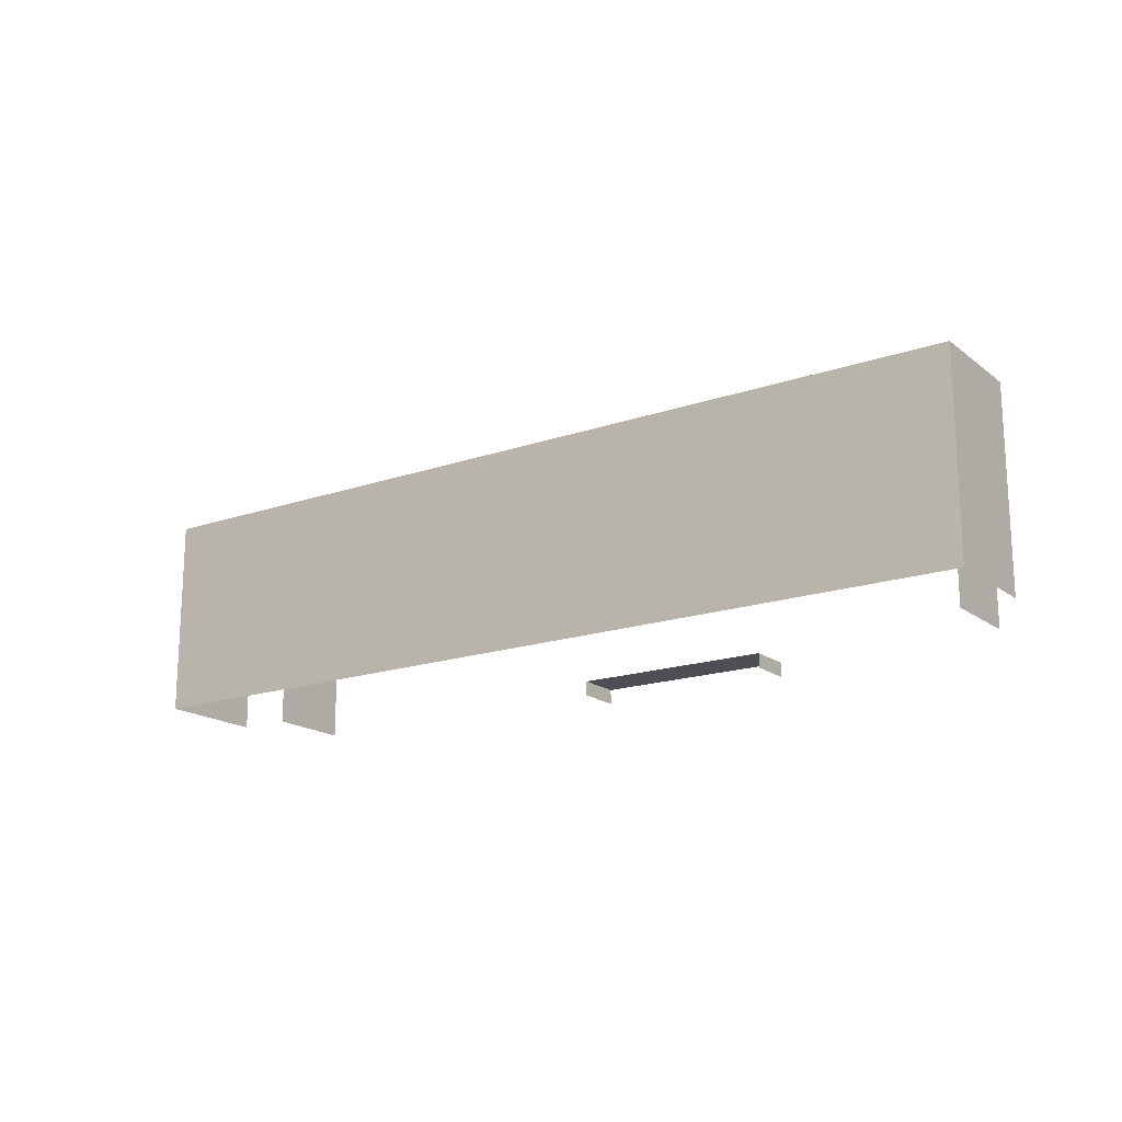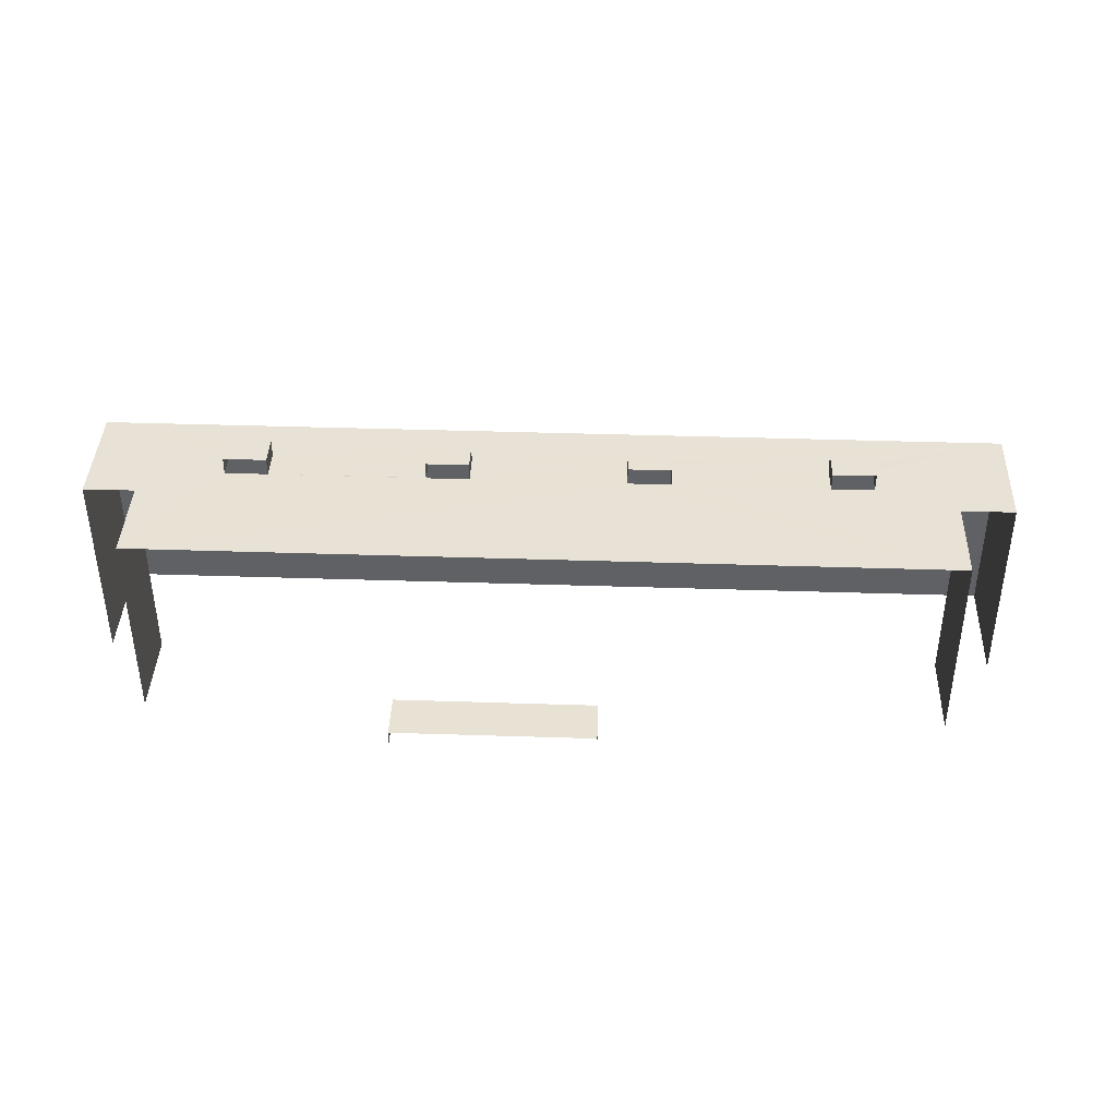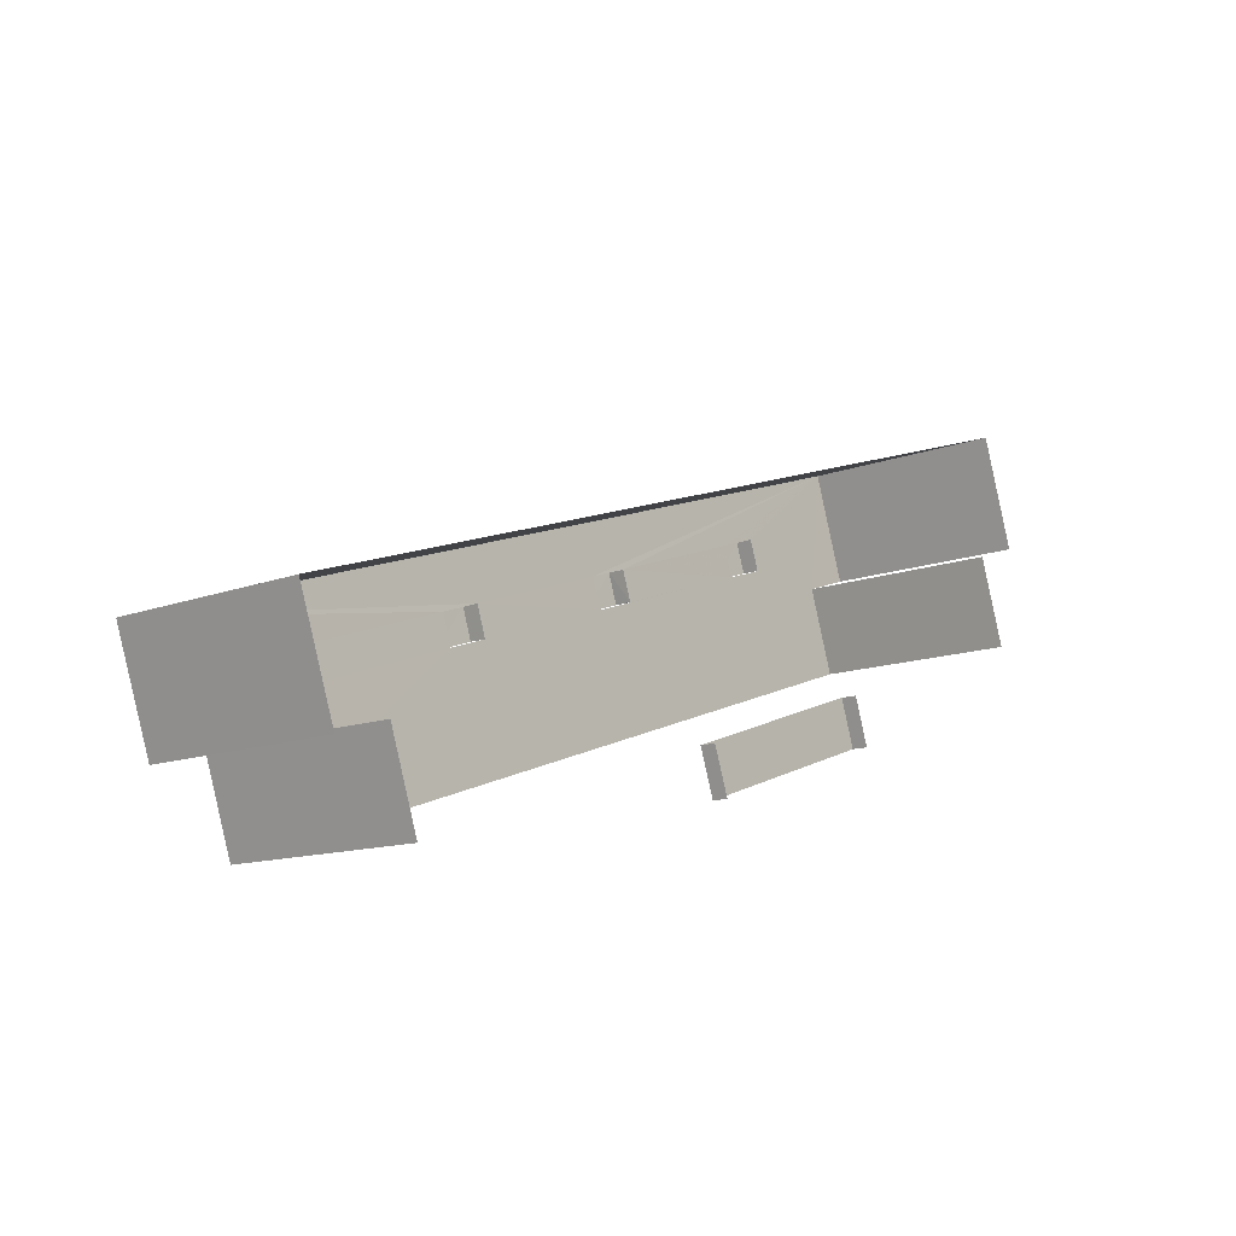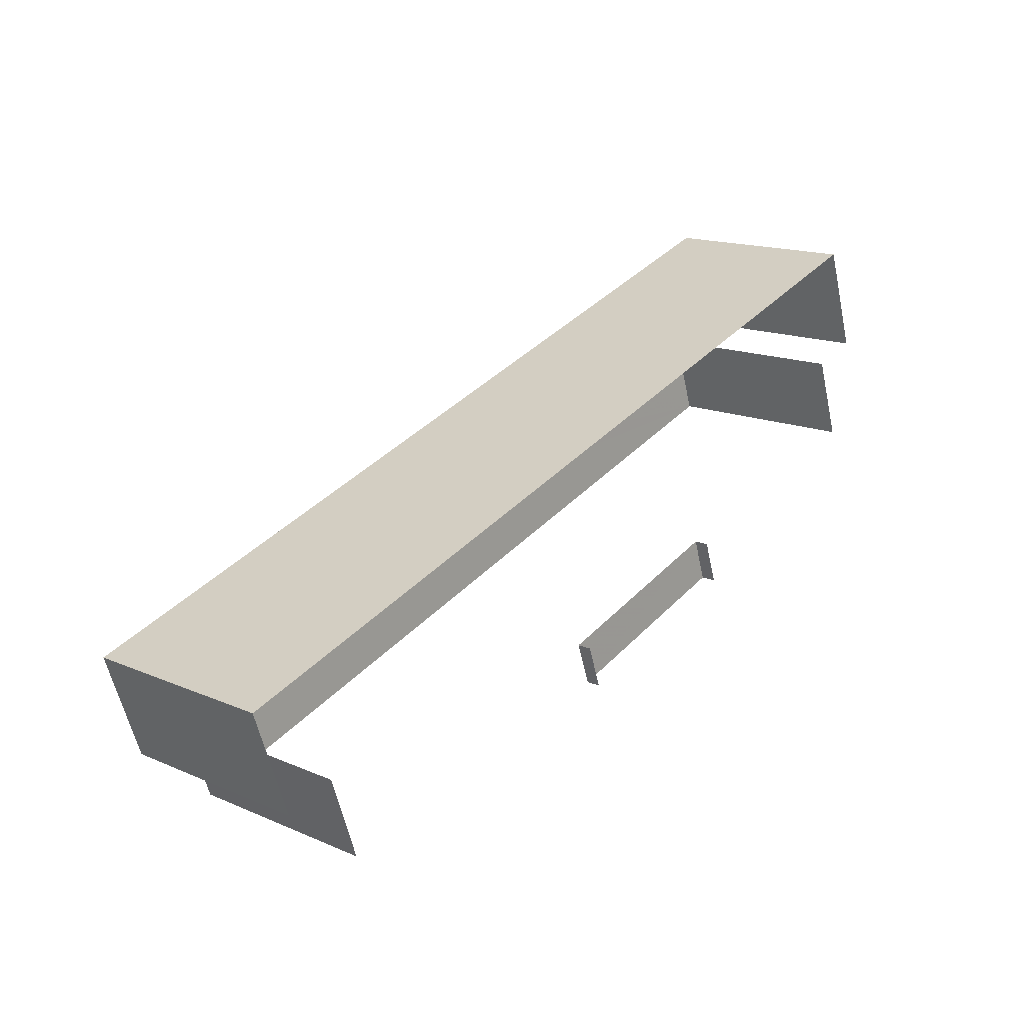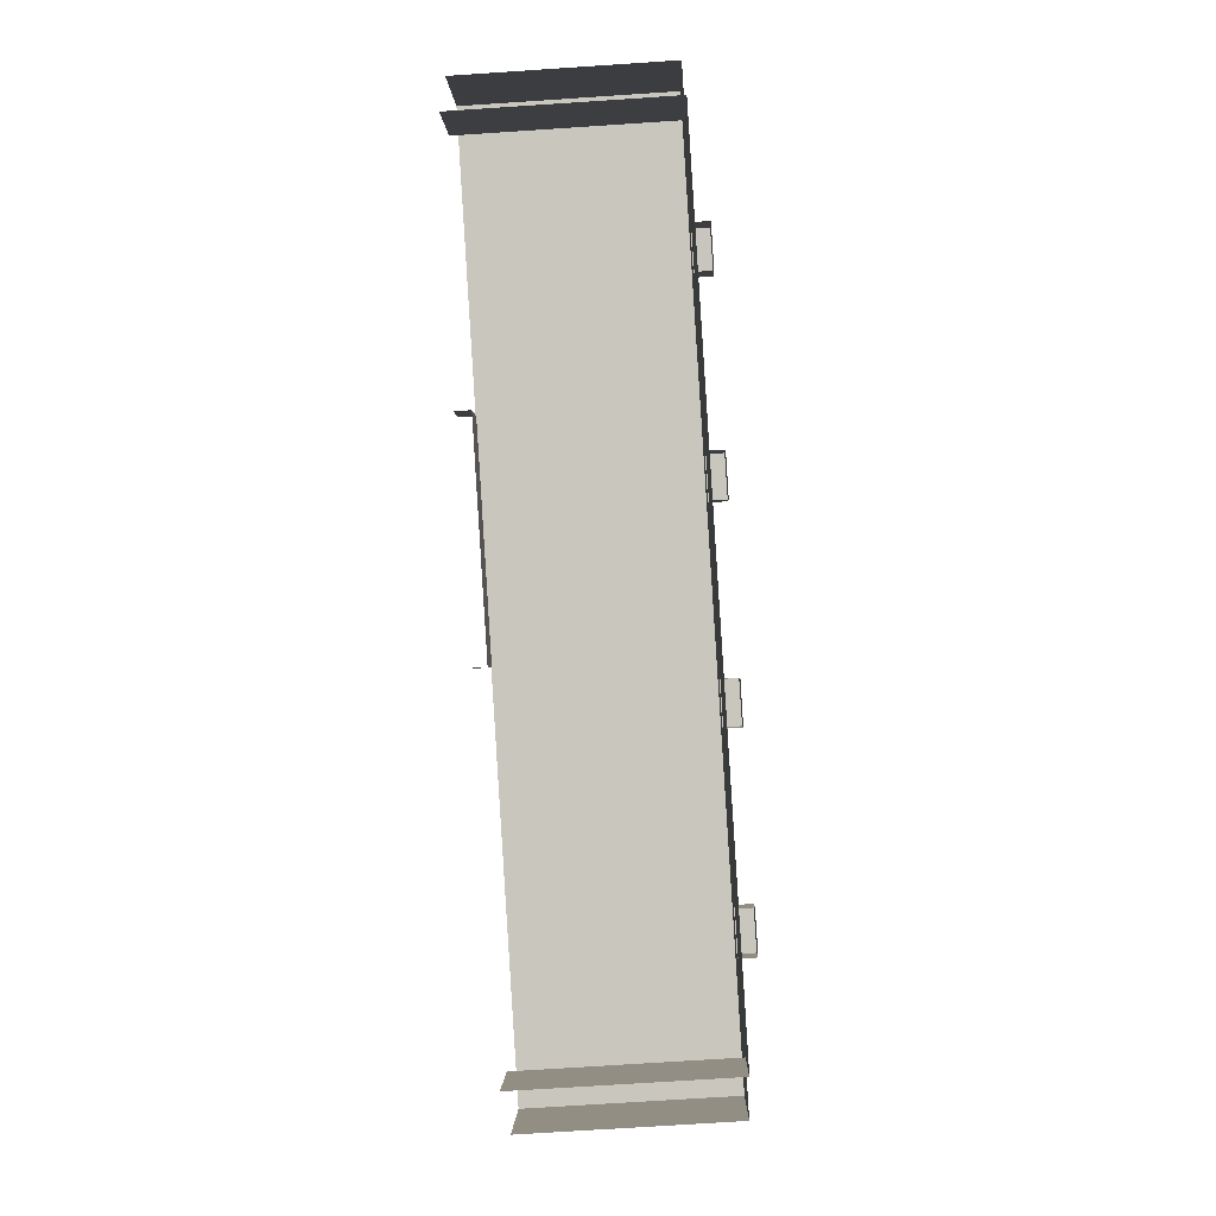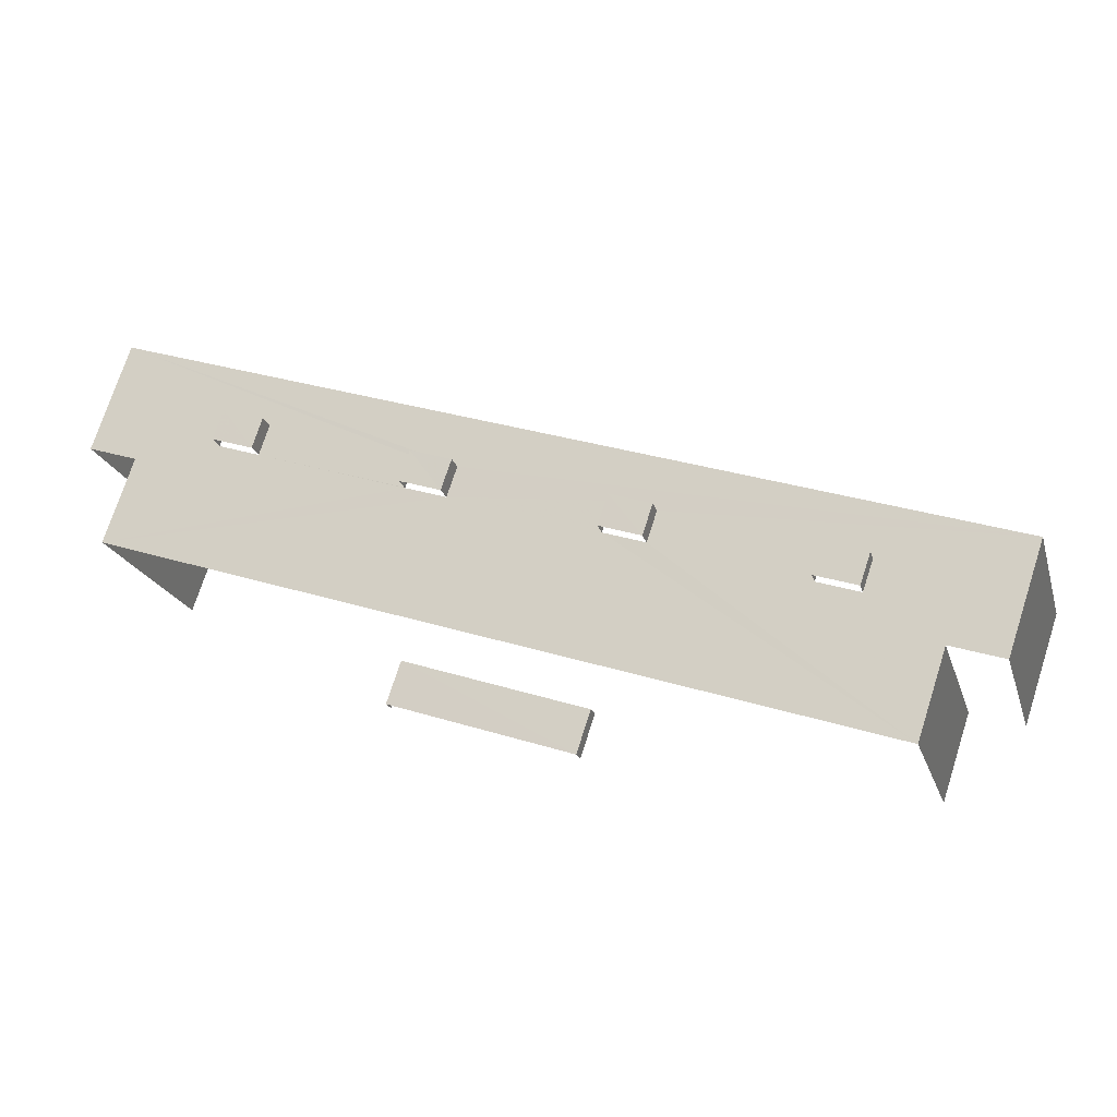
<metadata>
{"format":"obj","ext":"obj","renderer":"f3d","projection":"perspective","resolution":1024,"background":"white","views":[{"elev":-17.4,"azim":-164.2,"up":"+Z"},{"elev":40.1,"azim":-16.4,"up":"+Z"},{"elev":-12.5,"azim":131.7,"up":"+Y"},{"elev":15.7,"azim":131.8,"up":"+Y"},{"elev":-72.4,"azim":-86.2,"up":"+Y"},{"elev":-20.8,"azim":15.5,"up":"+Y"}]}
</metadata>
<code>
v -2.243e+05 -1.281e+05 14.77
v -2.244e+05 -1.28e+05 14.77
v -2.243e+05 -1.281e+05 14.77
v -2.244e+05 -1.281e+05 14.77
v -2.244e+05 -1.281e+05 14.77
v -2.243e+05 -1.281e+05 14.77
v -2.243e+05 -1.281e+05 14.77
v -2.244e+05 -1.281e+05 14.77
v -2.243e+05 -1.281e+05 14.77
v -2.243e+05 -1.281e+05 14.77
v -2.243e+05 -1.281e+05 14.77
v -2.243e+05 -1.281e+05 14.77
v -2.243e+05 -1.281e+05 27.05
v -2.243e+05 -1.281e+05 27.05
v -2.243e+05 -1.281e+05 27.05
v -2.243e+05 -1.281e+05 27.05
v -2.244e+05 -1.281e+05 27.05
v -2.244e+05 -1.281e+05 27.05
v -2.243e+05 -1.281e+05 27.05
v -2.244e+05 -1.281e+05 27.05
v -2.243e+05 -1.281e+05 15.6
v -2.243e+05 -1.281e+05 15.6
v -2.243e+05 -1.281e+05 15.6
v -2.243e+05 -1.281e+05 15.6
v -2.243e+05 -1.281e+05 27.05
v -2.243e+05 -1.281e+05 27.05
v -2.243e+05 -1.281e+05 27.05
v -2.243e+05 -1.281e+05 27.05
v -2.243e+05 -1.281e+05 27.05
v -2.243e+05 -1.281e+05 27.05
v -2.243e+05 -1.281e+05 27.05
v -2.243e+05 -1.281e+05 27.05
v -2.243e+05 -1.281e+05 26.09
v -2.244e+05 -1.281e+05 26.09
v -2.243e+05 -1.281e+05 26.09
v -2.244e+05 -1.281e+05 26.09
v -2.244e+05 -1.28e+05 26.09
v -2.244e+05 -1.281e+05 26.09
v -2.244e+05 -1.281e+05 26.09
v -2.243e+05 -1.281e+05 26.09
v -2.243e+05 -1.281e+05 26.09
v -2.243e+05 -1.281e+05 26.09
v -2.243e+05 -1.281e+05 26.09
v -2.243e+05 -1.281e+05 26.09
v -2.243e+05 -1.281e+05 26.09
v -2.243e+05 -1.281e+05 26.09
v -2.244e+05 -1.281e+05 26.09
v -2.244e+05 -1.281e+05 26.09
v -2.243e+05 -1.281e+05 26.09
v -2.243e+05 -1.281e+05 26.09
v -2.243e+05 -1.281e+05 26.09
v -2.243e+05 -1.281e+05 26.09
v -2.243e+05 -1.281e+05 26.09
v -2.243e+05 -1.281e+05 26.09
v -2.243e+05 -1.281e+05 26.09
v -2.243e+05 -1.281e+05 26.09
v -2.243e+05 -1.281e+05 26.09
f 1 2 3
f 4 2 5
f 3 6 7
f 8 5 9
f 1 7 10
f 11 9 12
f 12 9 1
f 1 3 7
f 9 2 1
f 9 5 2
f 22 11 12
f 23 22 12
f 40 7 6
f 40 42 7
f 39 18 20
f 39 48 18
f 21 8 9
f 8 21 34
f 1 10 24
f 35 34 24
f 10 35 24
f 24 34 21
f 50 14 16
f 50 43 14
f 46 30 32
f 53 46 32
f 45 26 28
f 33 45 28
f 38 4 5
f 36 38 5
f 13 14 15
f 13 16 14
f 17 18 19
f 17 20 18
f 21 22 23
f 24 21 23
f 25 26 27
f 25 28 26
f 29 30 31
f 29 32 30
f 33 34 35
f 36 37 38
f 39 36 34
f 40 41 42
f 43 35 42
f 41 37 44
f 33 35 45
f 46 34 33
f 47 37 36
f 48 39 34
f 47 36 39
f 41 49 42
f 42 49 43
f 50 35 43
f 37 51 44
f 41 44 52
f 45 35 50
f 52 46 33
f 46 53 34
f 37 47 54
f 53 48 34
f 49 41 55
f 54 51 37
f 52 44 46
f 56 41 52
f 50 55 45
f 53 57 48
f 41 56 55
f 54 48 51
f 55 56 45
f 51 48 57
f 46 31 30
f 46 44 31
f 54 17 19
f 54 47 17
f 52 25 27
f 56 52 27
f 24 23 12
f 1 24 12
f 37 3 2
f 37 41 3
f 41 6 3
f 41 40 6
f 51 29 31
f 44 51 31
f 54 19 18
f 48 54 18
f 9 11 22
f 21 9 22
f 52 28 25
f 52 33 28
f 36 5 8
f 34 36 8
f 55 16 13
f 55 50 16
f 49 15 14
f 43 49 14
f 42 10 7
f 42 35 10
f 32 29 57
f 32 57 53
f 29 51 57
f 55 13 15
f 49 55 15
f 45 27 26
f 45 56 27
f 39 20 17
f 47 39 17
f 37 2 4
f 38 37 4

</code>
